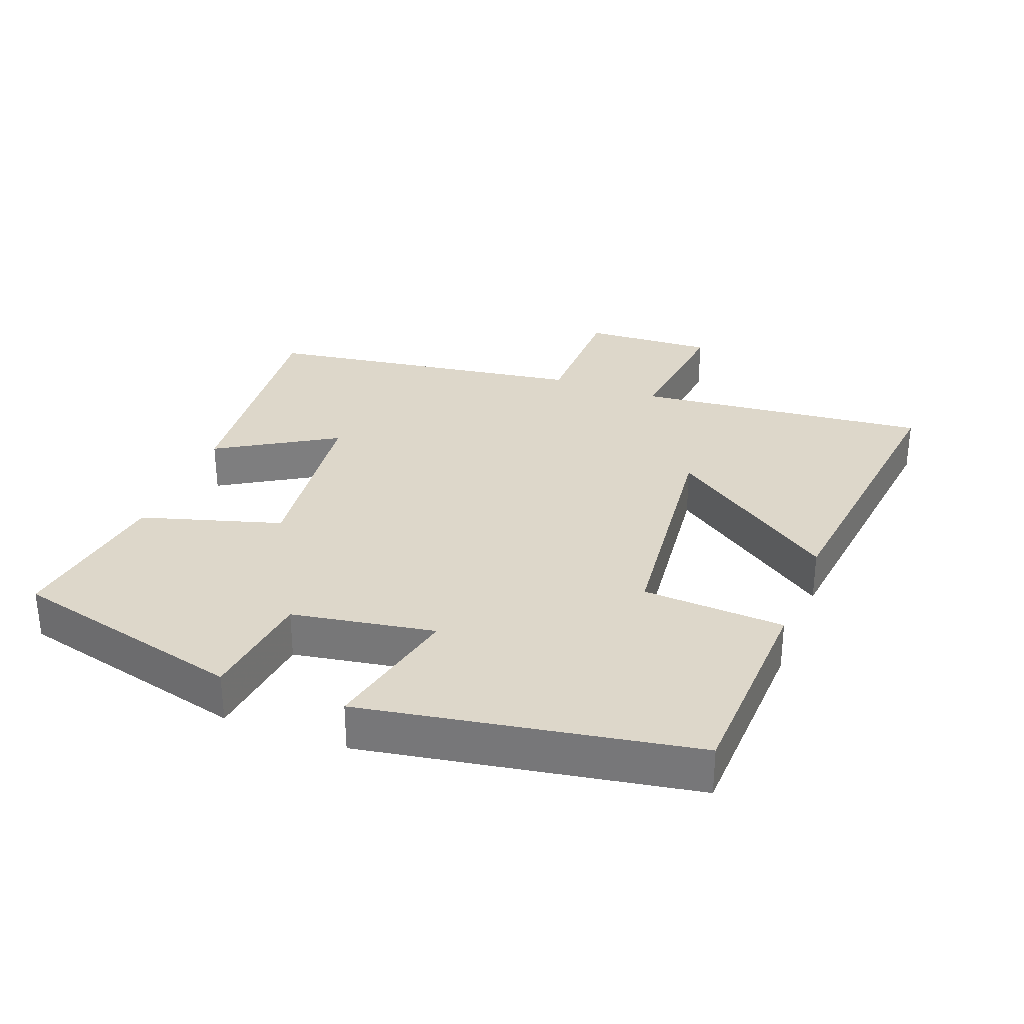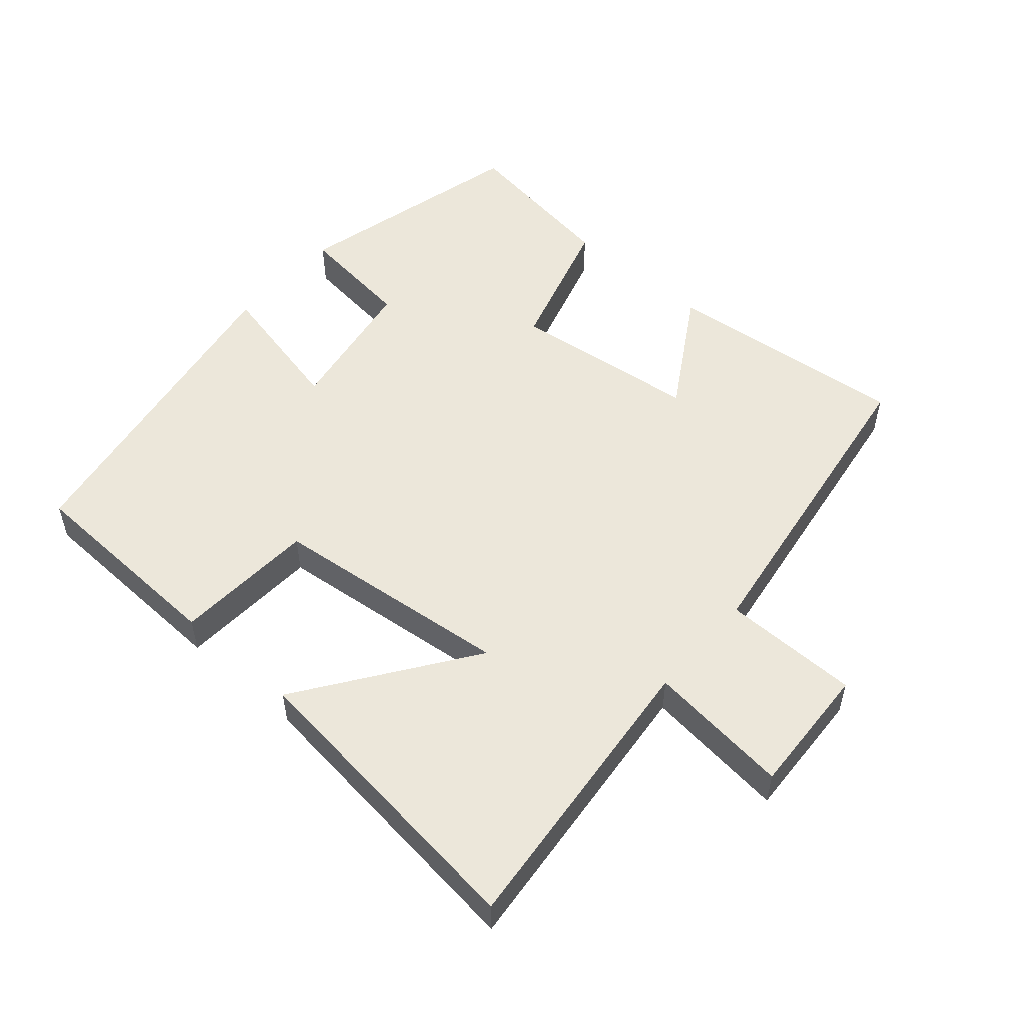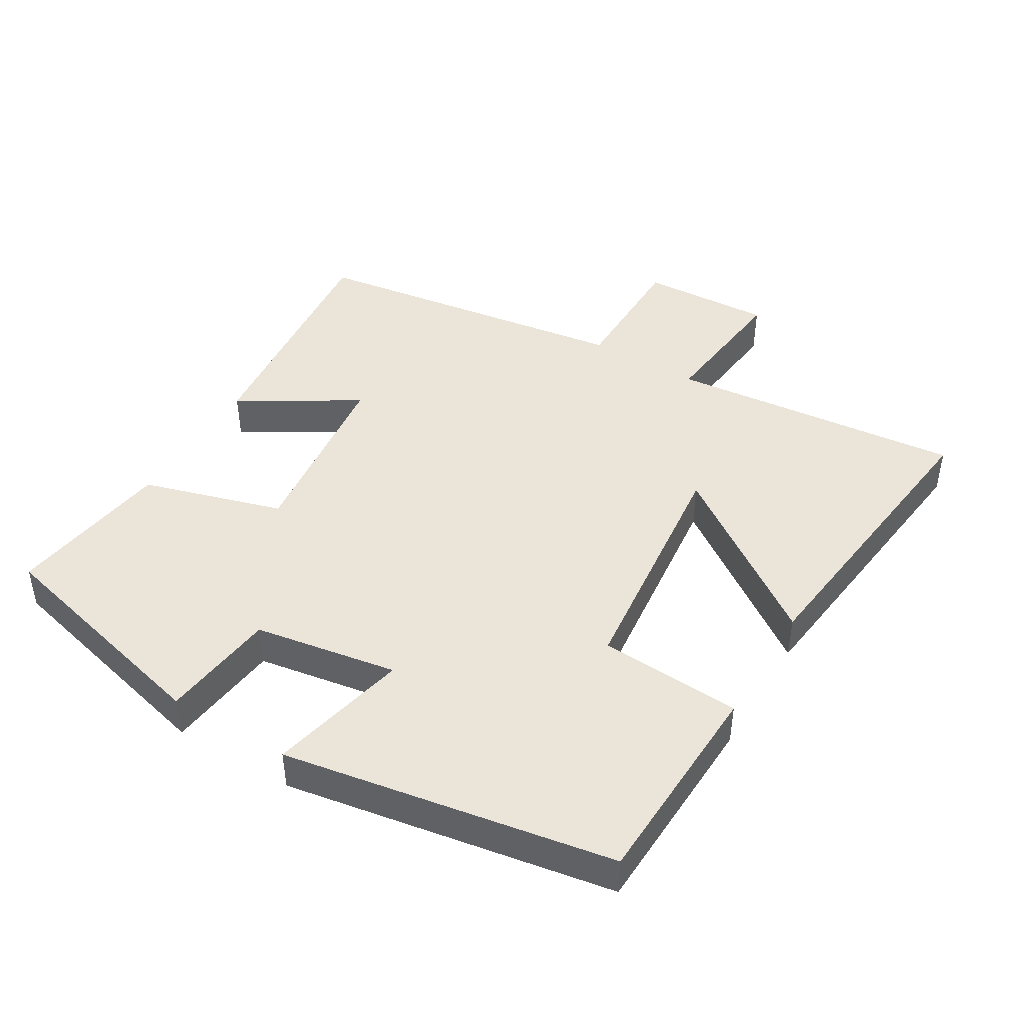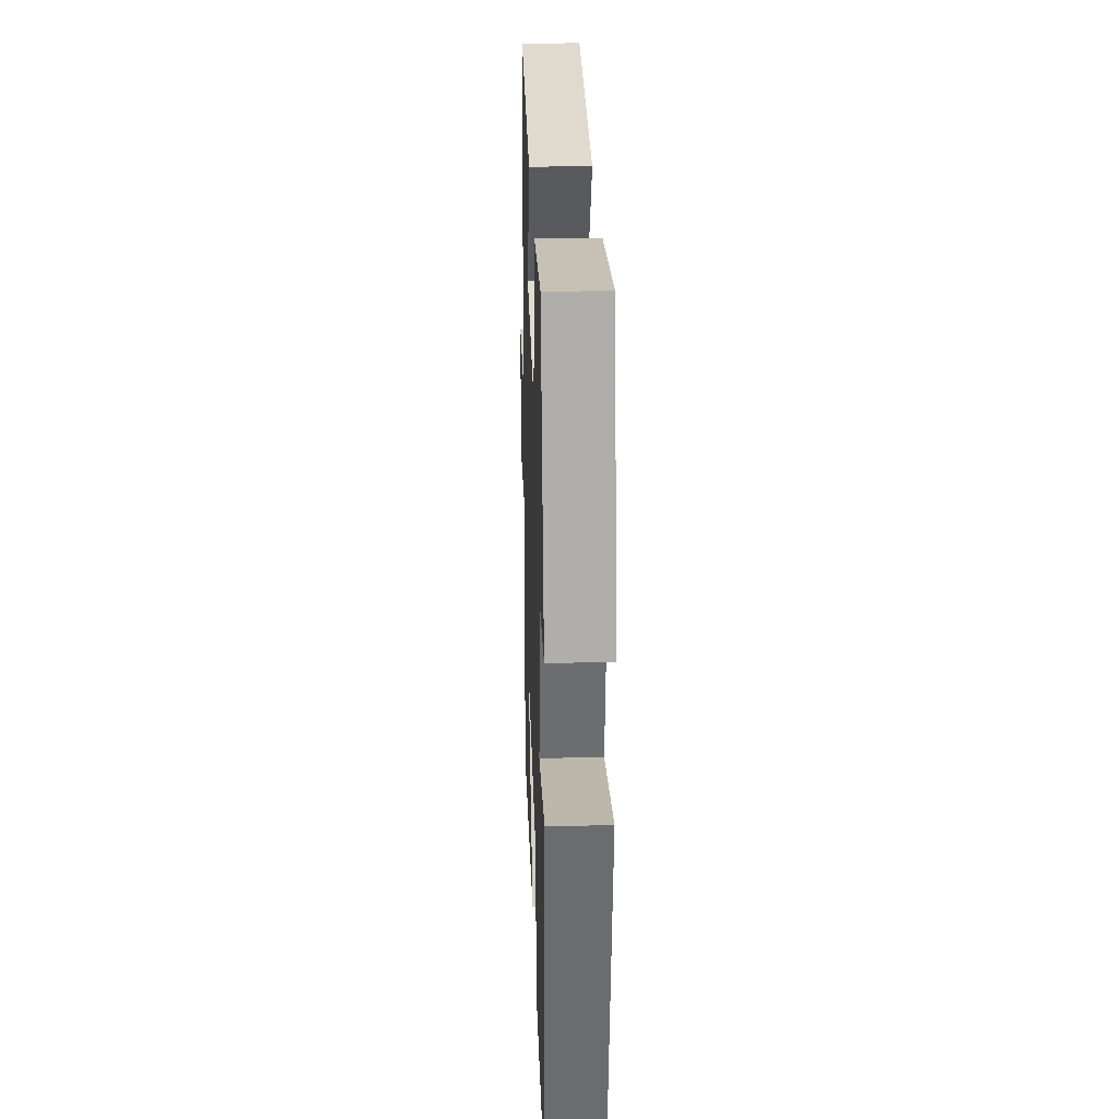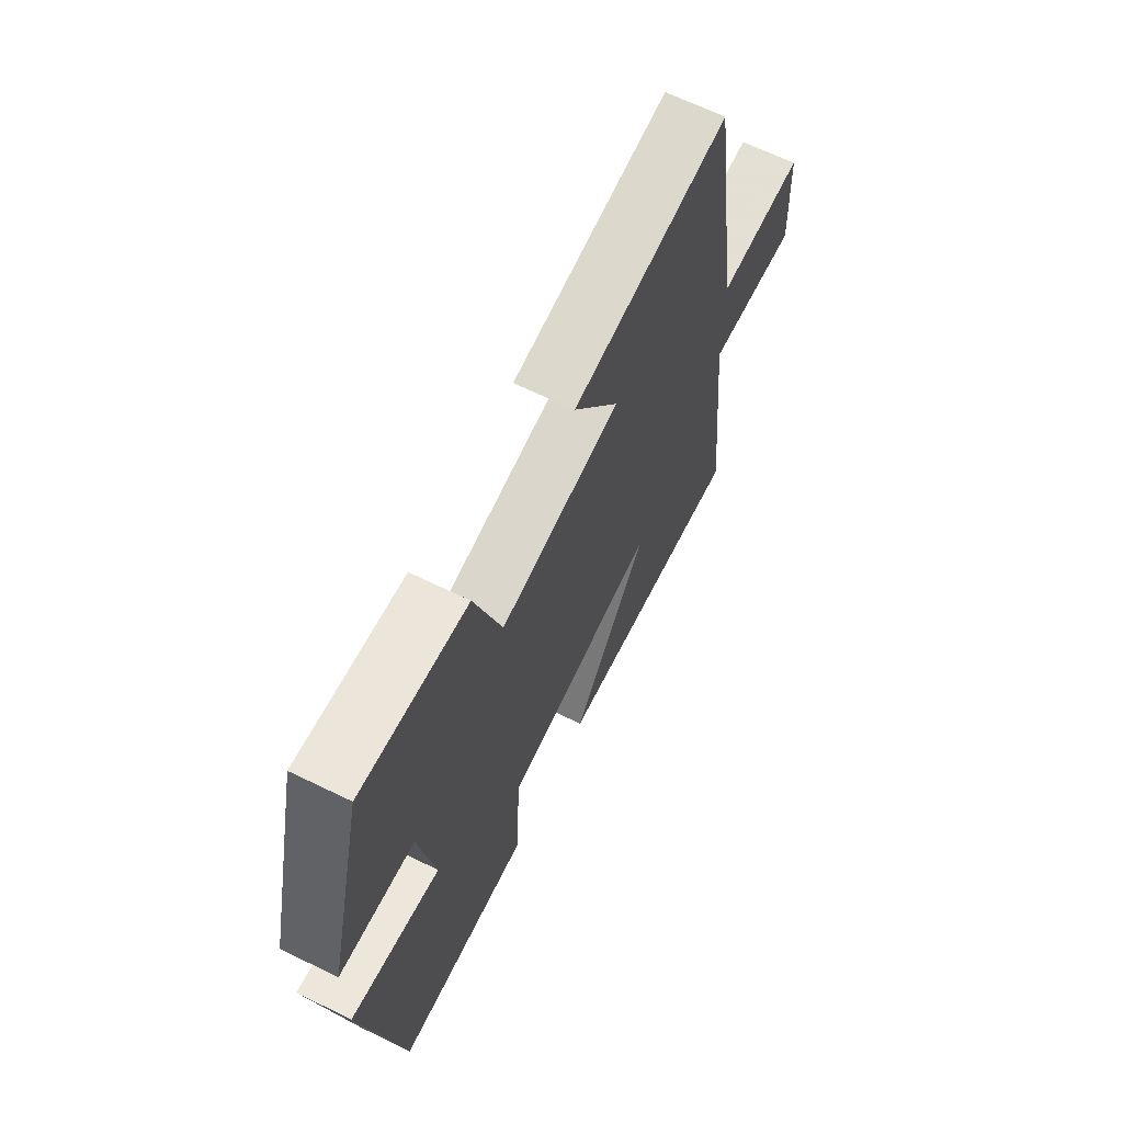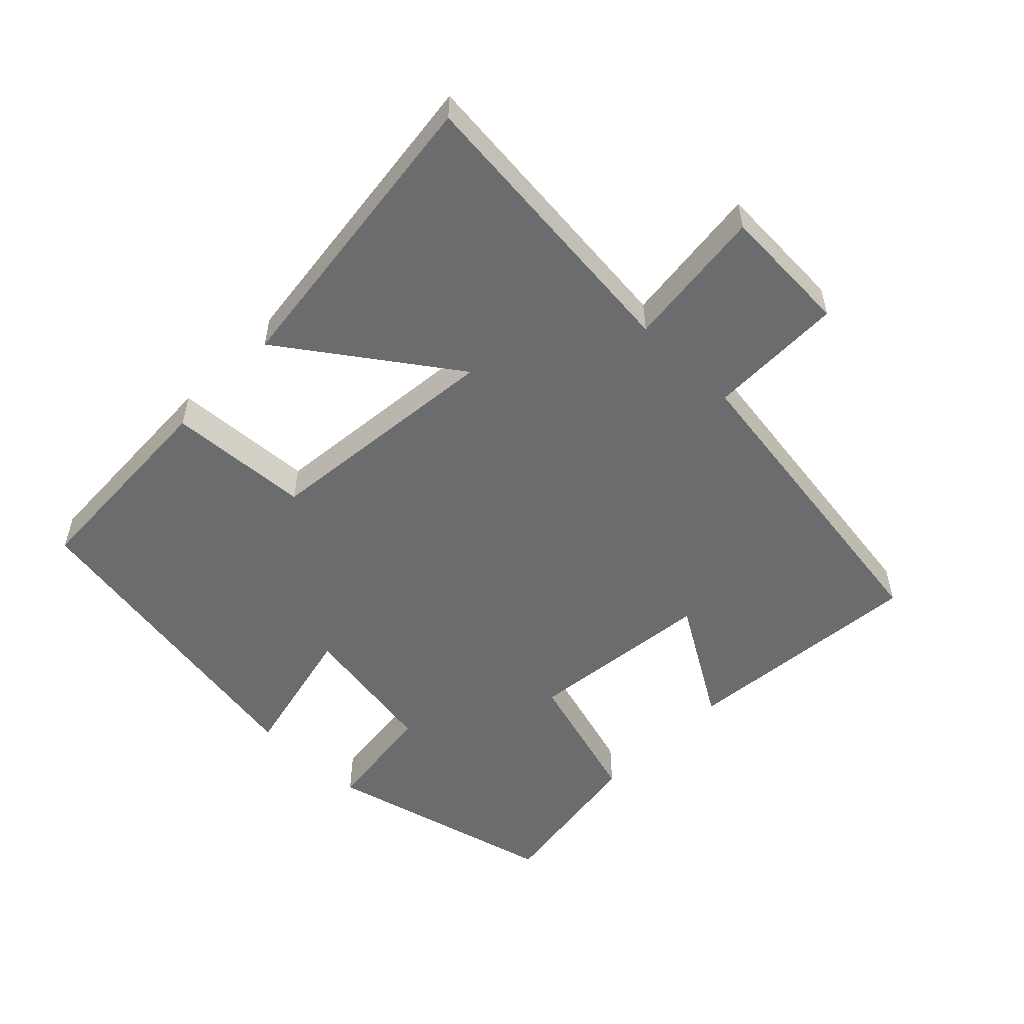
<metadata>
{"format":"obj","ext":"obj","renderer":"f3d","projection":"perspective","resolution":1024,"background":"white","views":[{"elev":30.9,"azim":111.0,"up":"+Y"},{"elev":52.9,"azim":-138.8,"up":"+Y"},{"elev":44.6,"azim":121.1,"up":"+Y"},{"elev":26.7,"azim":88.1,"up":"+Z"},{"elev":66.5,"azim":116.0,"up":"+Z"},{"elev":-53.6,"azim":-134.0,"up":"+Y"}]}
</metadata>
<code>
v 0.415 0.07 -0.489
v 0.102 0.07 -0.5
v 0.09 0.07 -0.289
v -0.268 0.07 -0.249
v -0.092 0.07 -0.5
v -0.545 0.07 -0.552
v -0.5 0.07 -0.115
v -0.712 0.07 -0.138
v -0.702 0.07 0.056
v -0.5 0.07 0.057
v -0.428 0.07 0.538
v -0.065 0.07 0.5
v -0.171 0.07 0.326
v 0.107 0.07 0.292
v 0.169 0.07 0.5
v 0.413 0.07 0.535
v 0.5 0.07 0.186
v 0.328 0.07 0.166
v 0.292 0.07 -0.046
v 0.5 0.07 0
v 0.415 0 -0.489
v 0.102 0 -0.5
v 0.09 0 -0.289
v -0.268 0 -0.249
v -0.092 0 -0.5
v -0.545 0 -0.552
v -0.5 0 -0.115
v -0.712 0 -0.138
v -0.702 0 0.056
v -0.5 0 0.057
v -0.428 0 0.538
v -0.065 0 0.5
v -0.171 0 0.326
v 0.107 0 0.292
v 0.169 0 0.5
v 0.413 0 0.535
v 0.5 0 0.186
v 0.328 0 0.166
v 0.292 0 -0.046
v 0.5 0 0
f 19 20 1 2
f 18 19 2 3
f 15 16 17 18
f 14 15 18 3
f 13 14 3 4
f 10 11 12 13
f 10 13 4
f 7 8 9 10
f 7 10 4 5
f 5 6 7
f 22 21 40 39
f 23 22 39 38
f 38 37 36 35
f 23 38 35 34
f 24 23 34 33
f 33 32 31 30
f 24 33 30
f 30 29 28 27
f 25 24 30 27
f 27 26 25
f 1 21 22 2
f 2 22 23 3
f 3 23 24 4
f 4 24 25 5
f 5 25 26 6
f 6 26 27 7
f 7 27 28 8
f 8 28 29 9
f 9 29 30 10
f 10 30 31 11
f 11 31 32 12
f 12 32 33 13
f 13 33 34 14
f 14 34 35 15
f 15 35 36 16
f 16 36 37 17
f 17 37 38 18
f 18 38 39 19
f 19 39 40 20
f 20 40 21 1

</code>
